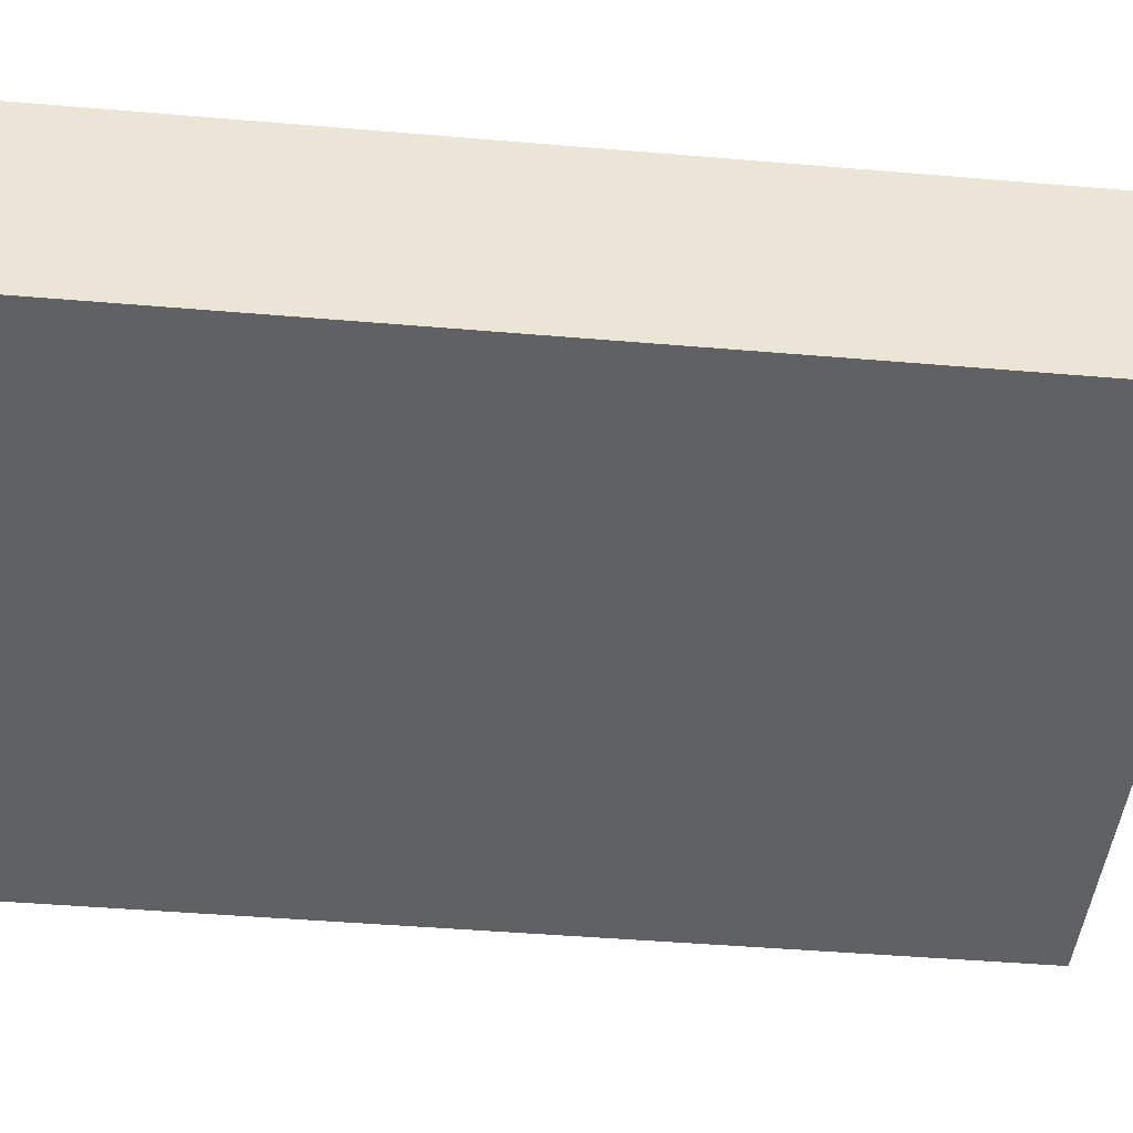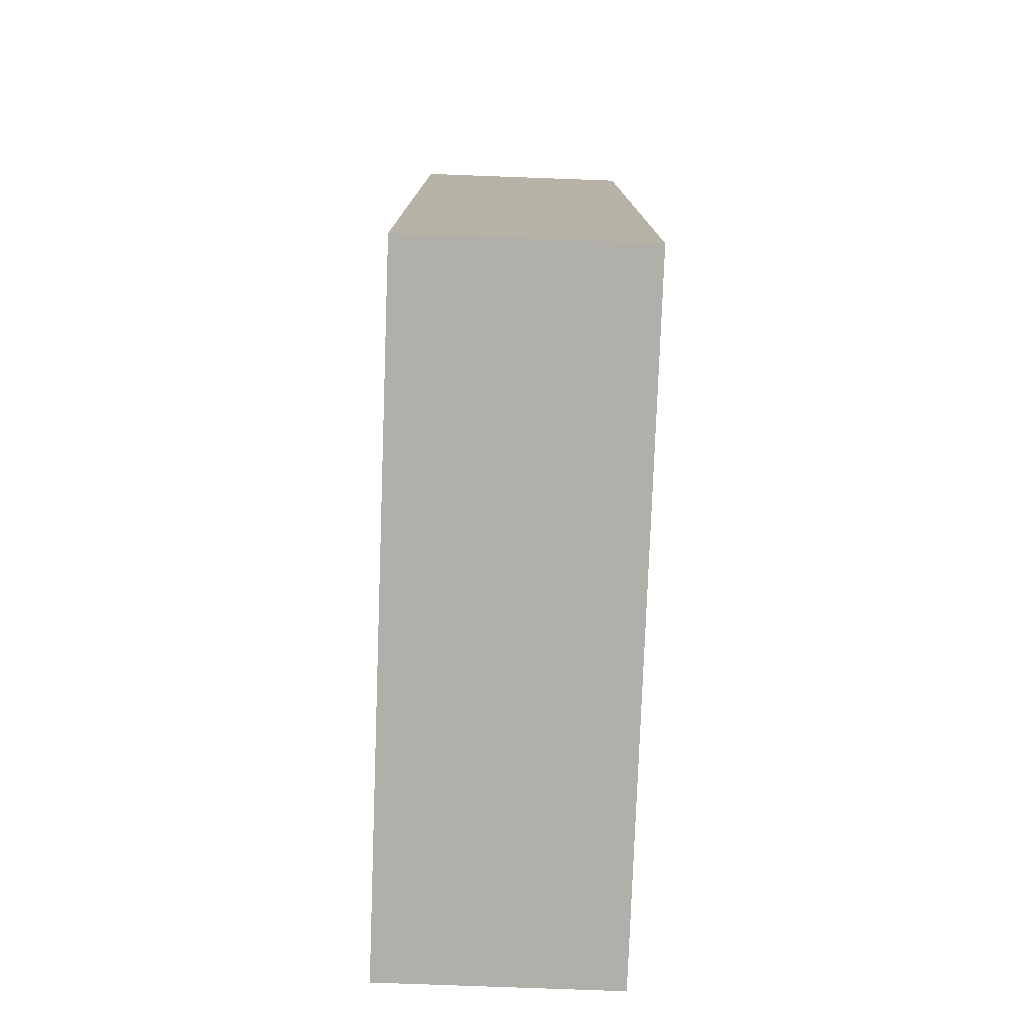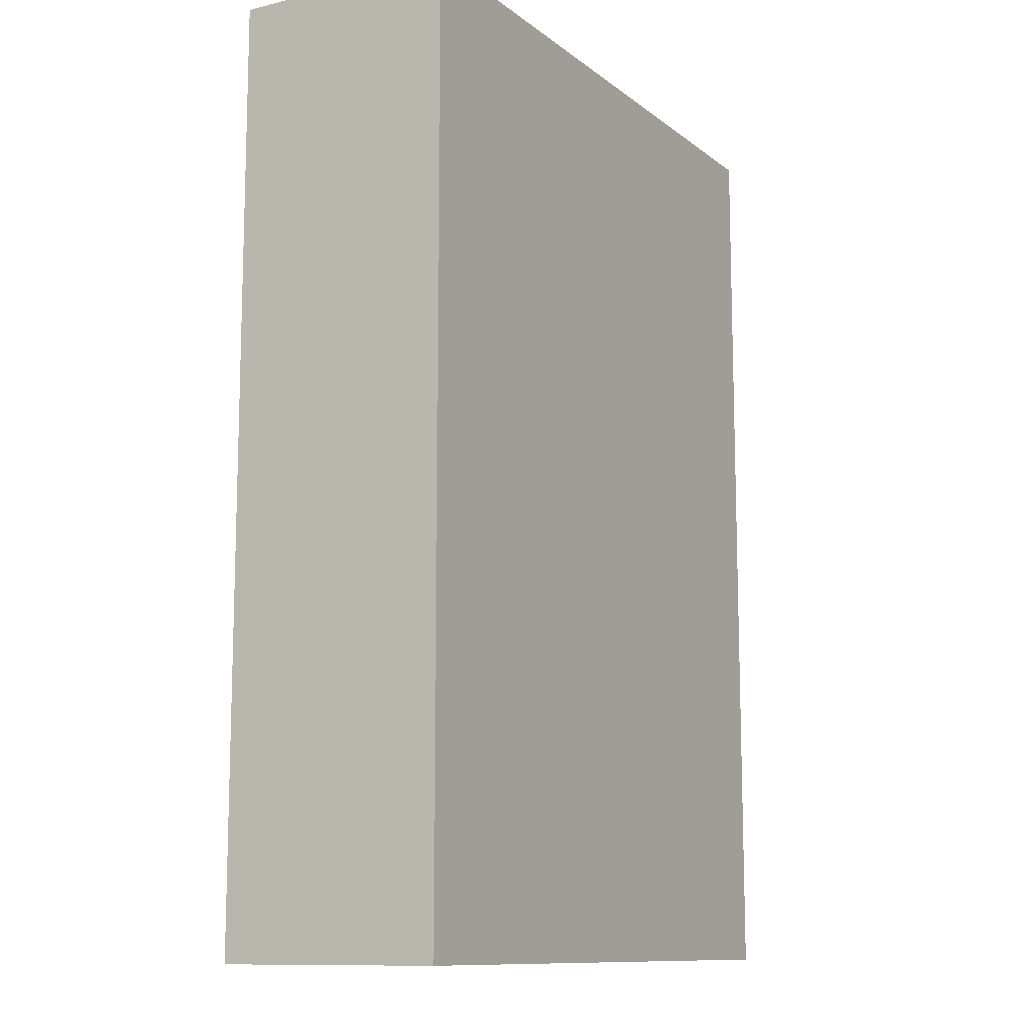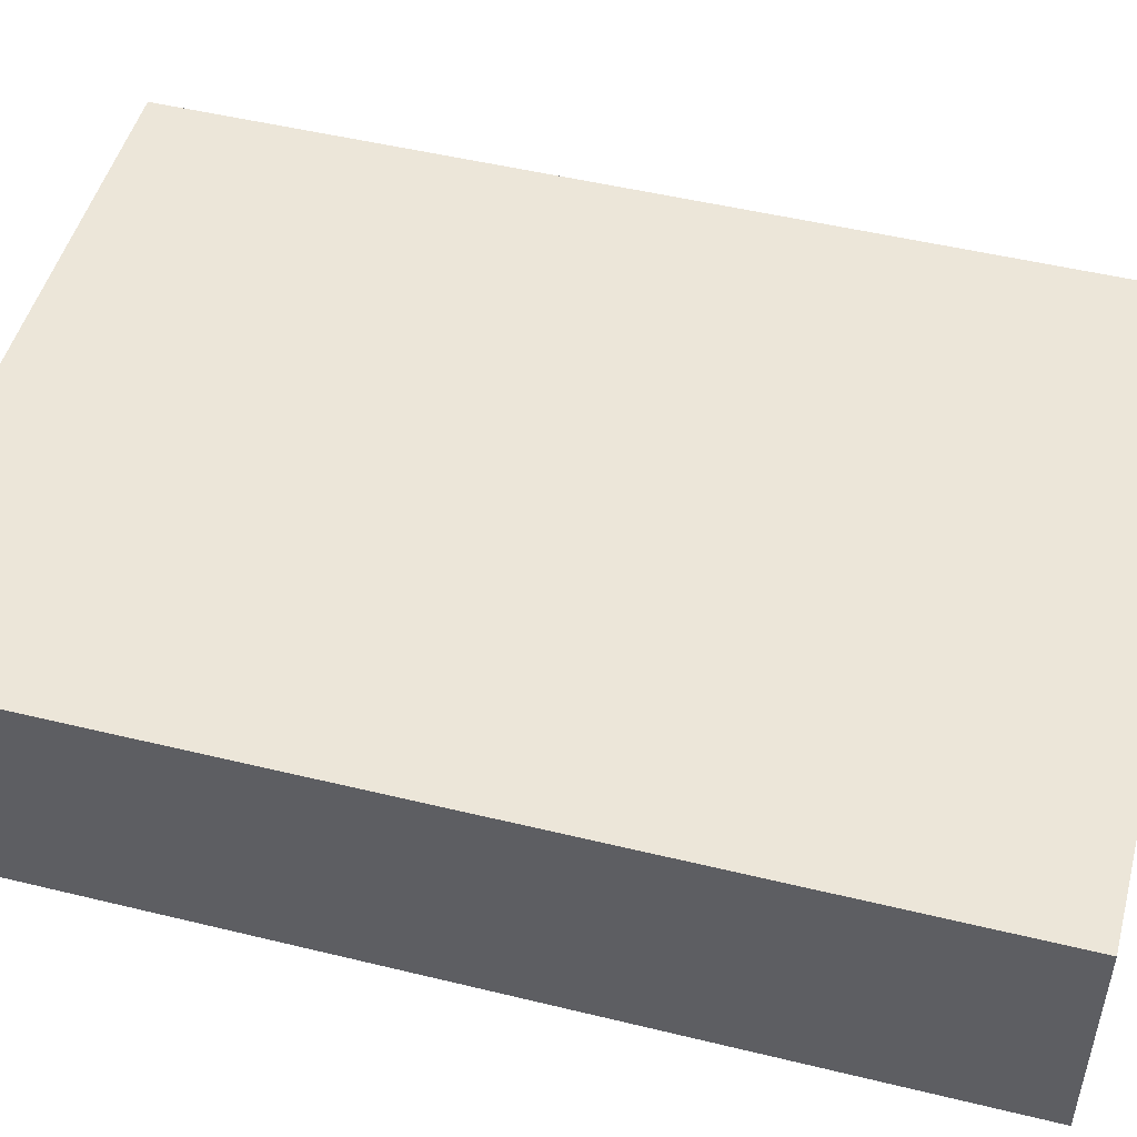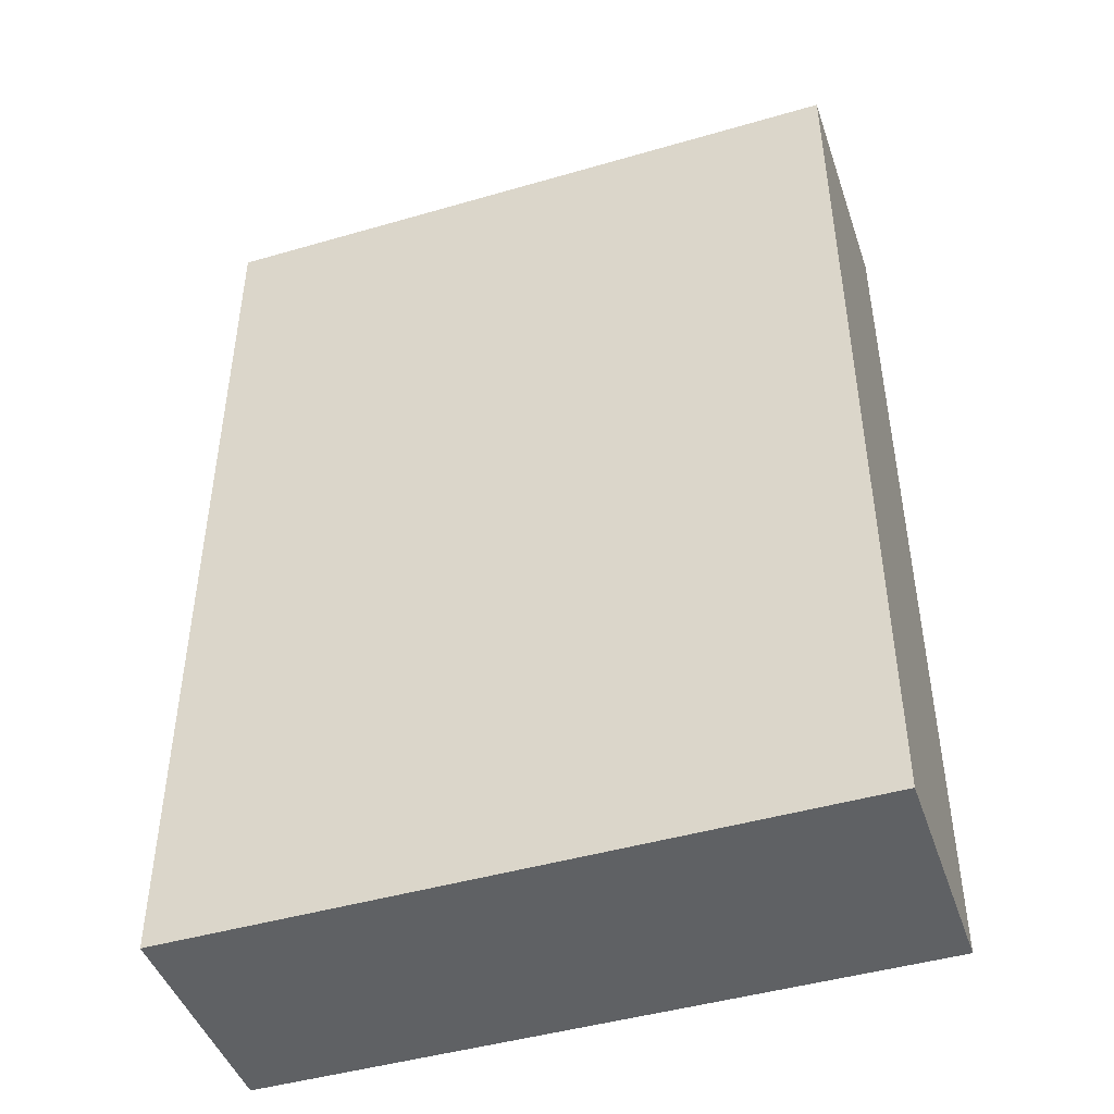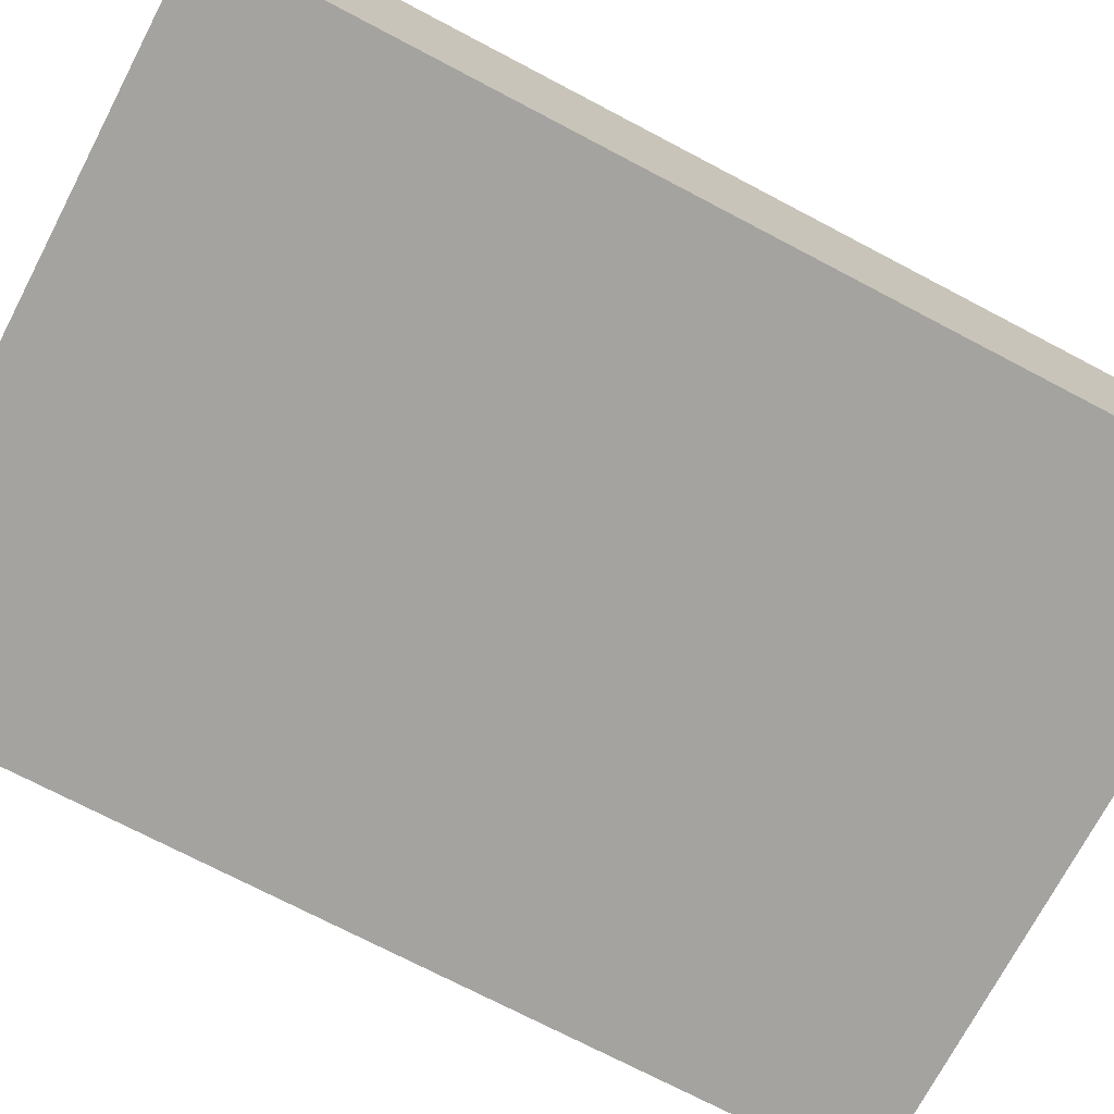
<metadata>
{"format":"obj","ext":"obj","renderer":"f3d","projection":"perspective","resolution":1024,"background":"white","views":[{"elev":-46.1,"azim":84.5,"up":"+Y"},{"elev":-78.0,"azim":-92.1,"up":"+Z"},{"elev":-11.4,"azim":-59.7,"up":"+Z"},{"elev":49.4,"azim":-74.9,"up":"+Y"},{"elev":-45.5,"azim":18.5,"up":"+Z"},{"elev":-72.9,"azim":-117.7,"up":"+Y"}]}
</metadata>
<code>
o Book04_Cube.002
v -0.3046 -0.1051 0.4347
v -0.3046 0.1051 0.4347
v -0.3046 -0.1051 -0.4347
v -0.3046 0.1051 -0.4347
v 0.3046 -0.1051 0.4347
v 0.3046 0.1051 0.4347
v 0.3046 -0.1051 -0.4347
v 0.3046 0.1051 -0.4347
f 2 3 1
f 4 7 3
f 8 5 7
f 6 1 5
f 7 1 3
f 4 6 8
f 2 4 3
f 4 8 7
f 8 6 5
f 6 2 1
f 7 5 1
f 4 2 6

</code>
